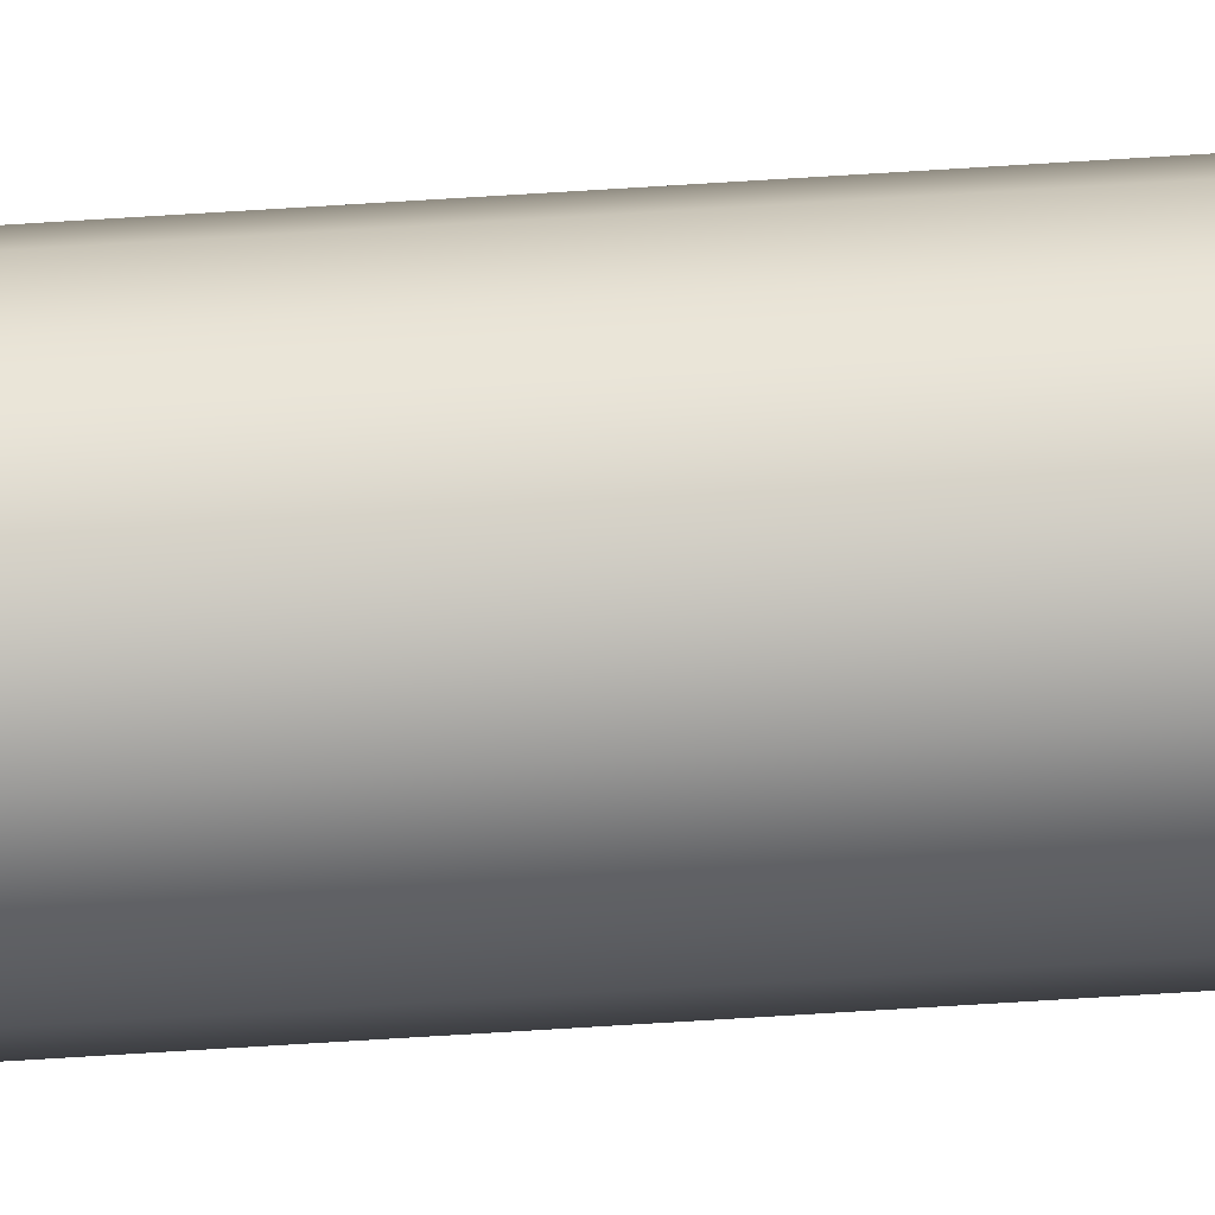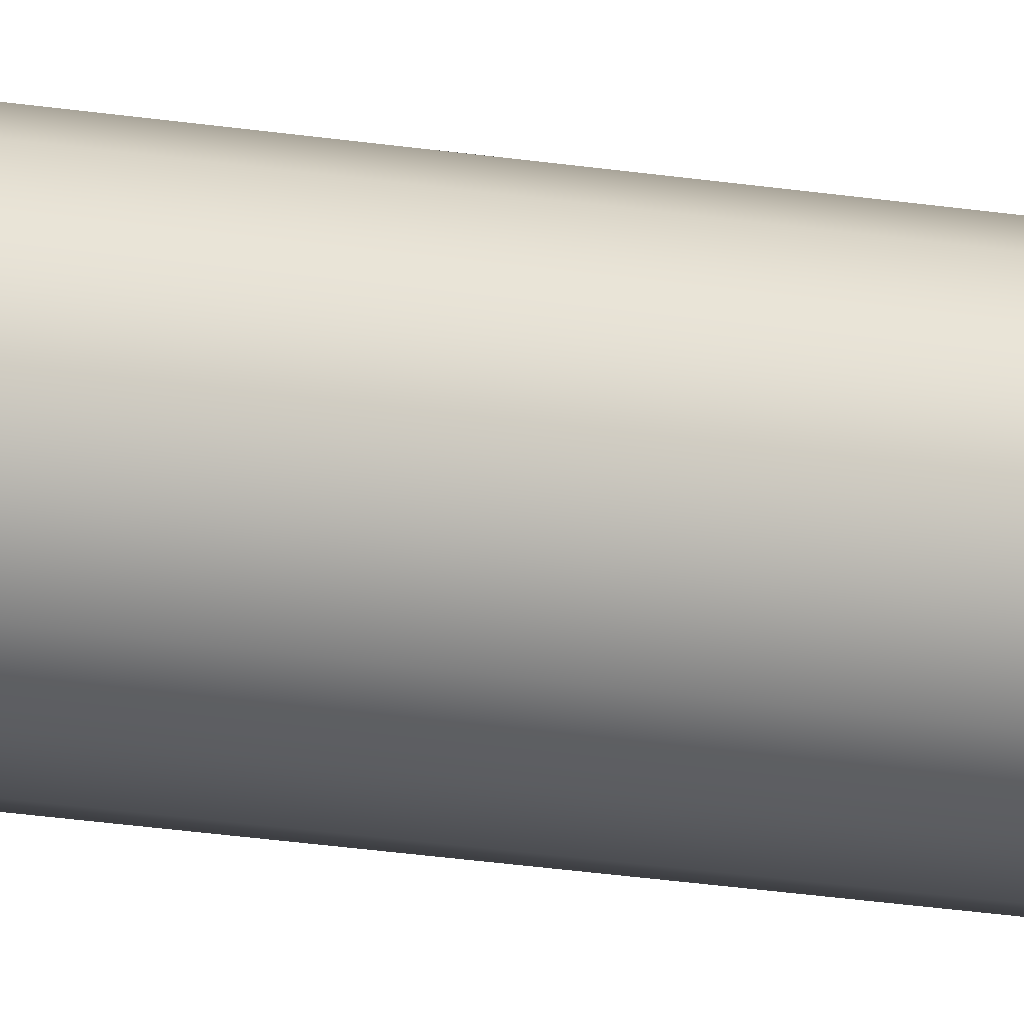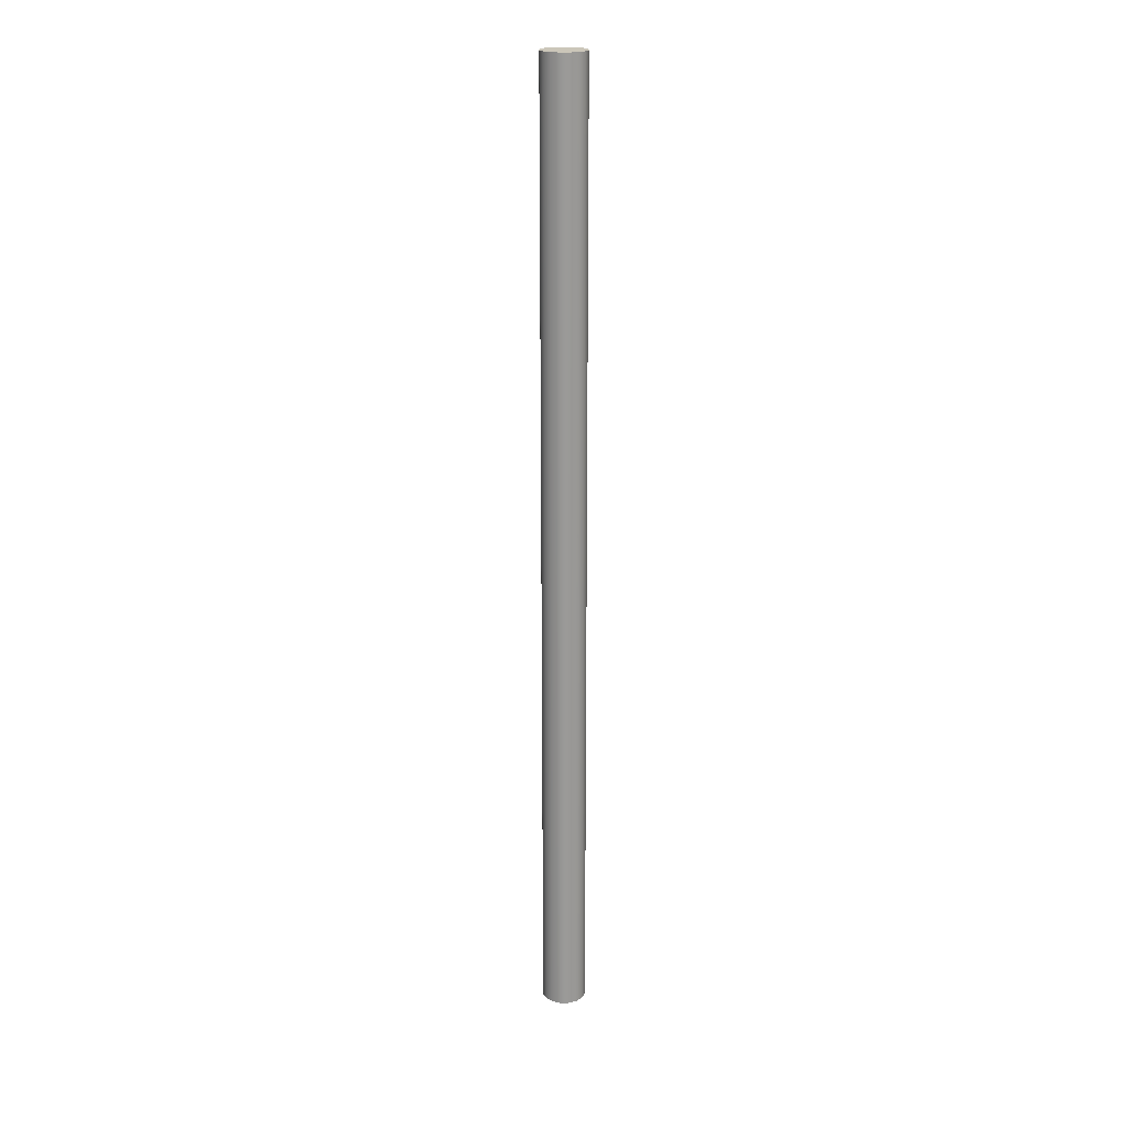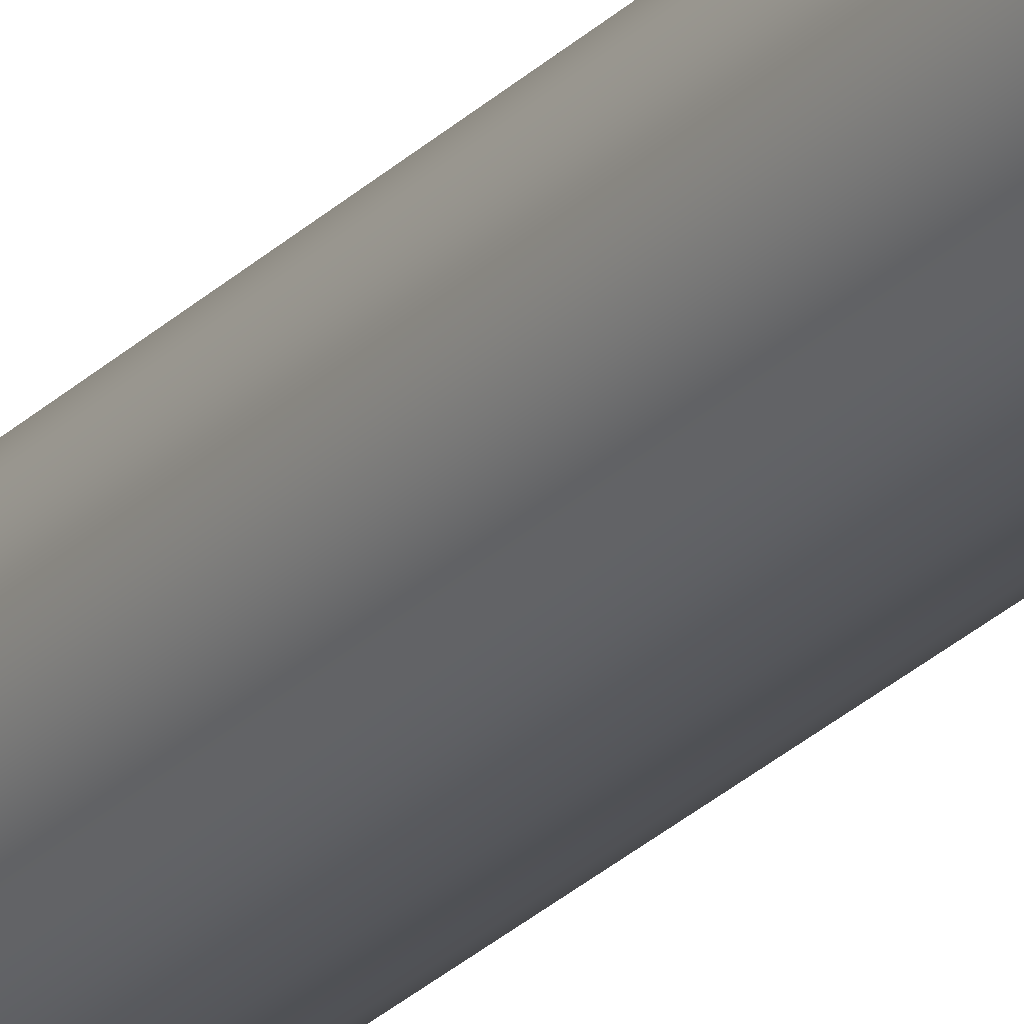
<metadata>
{"format":"obj","ext":"obj","renderer":"f3d","projection":"perspective","resolution":1024,"background":"white","views":[{"elev":-69.1,"azim":-86.4,"up":"+Z"},{"elev":-16.6,"azim":69.5,"up":"+Z"},{"elev":21.0,"azim":145.0,"up":"+Y"},{"elev":-25.3,"azim":147.4,"up":"+Z"}]}
</metadata>
<code>
v -0.3 13 3.674e-17
v -0.2772 13 -0.1148
v -0.2121 13 -0.2121
v -0.1148 13 -0.2772
v 1.837e-17 13 -0.3
v 0.1148 13 -0.2772
v 0.2121 13 -0.2121
v 0.2772 13 -0.1148
v 0.3 13 0
v 0.2772 13 0.1148
v 0.2121 13 0.2121
v 0.1148 13 0.2772
v 1.837e-17 13 0.3
v -0.1148 13 0.2772
v -0.2121 13 0.2121
v -0.2772 13 0.1148
v -0.3 0 3.674e-17
v -0.2772 0 0.1148
v -0.2121 0 0.2121
v -0.1148 0 0.2772
v 1.837e-17 0 0.3
v 0.1148 0 0.2772
v 0.2121 0 0.2121
v 0.2772 0 0.1148
v 0.3 0 0
v 0.2772 0 -0.1148
v 0.2121 0 -0.2121
v 0.1148 0 -0.2772
v 1.837e-17 0 -0.3
v -0.1148 0 -0.2772
v -0.2121 0 -0.2121
v -0.2772 0 -0.1148
v -0.3 0 3.674e-17
v -0.3 13 3.674e-17
v -0.3 13 3.674e-17
v -0.2772 13 0.1148
v -0.2121 13 0.2121
v -0.1148 13 0.2772
v 1.837e-17 13 0.3
v 0.1148 13 0.2772
v 0.2121 13 0.2121
v 0.2772 13 0.1148
v 0.3 13 0
v 0.2772 13 -0.1148
v 0.2121 13 -0.2121
v 0.1148 13 -0.2772
v 1.837e-17 13 -0.3
v -0.1148 13 -0.2772
v -0.2121 13 -0.2121
v -0.2772 13 -0.1148
v -0.3 0 3.674e-17
v -0.2772 0 -0.1148
v -0.2121 0 -0.2121
v -0.1148 0 -0.2772
v 1.837e-17 0 -0.3
v 0.1148 0 -0.2772
v 0.2121 0 -0.2121
v 0.2772 0 -0.1148
v 0.3 0 0
v 0.2772 0 0.1148
v 0.2121 0 0.2121
v 0.1148 0 0.2772
v 1.837e-17 0 0.3
v -0.1148 0 0.2772
v -0.2121 0 0.2121
v -0.2772 0 0.1148
g fe95638c-e2a7-11ea-87c4-54bf646e7e1f
f 2 32 1
f 1 32 33
f 34 17 16
f 16 17 18
f 16 18 15
f 15 18 19
f 15 19 14
f 14 19 20
f 14 20 13
f 13 20 21
f 13 21 12
f 12 21 22
f 12 22 11
f 11 22 23
f 11 23 10
f 10 23 24
f 10 24 9
f 9 24 25
f 9 25 8
f 8 25 26
f 8 26 7
f 7 26 27
f 7 27 6
f 6 27 28
f 6 28 5
f 5 28 29
f 5 29 4
f 4 29 30
f 4 30 3
f 3 30 31
f 3 31 2
f 2 31 32
g fe97fbc0-e2a7-11ea-a7e8-54bf646e7e1f
f 36 42 35
f 35 42 43
f 35 43 50
f 50 43 44
f 50 44 49
f 49 44 45
f 49 45 48
f 48 45 46
f 48 46 47
f 42 36 41
f 41 36 37
f 41 37 40
f 40 37 38
f 40 38 39
g fe9abb06-e2a7-11ea-9b9c-54bf646e7e1f
f 52 58 51
f 51 58 59
f 51 59 66
f 66 59 60
f 66 60 65
f 65 60 61
f 65 61 64
f 64 61 62
f 64 62 63
f 58 52 57
f 57 52 53
f 57 53 56
f 56 53 54
f 56 54 55

</code>
